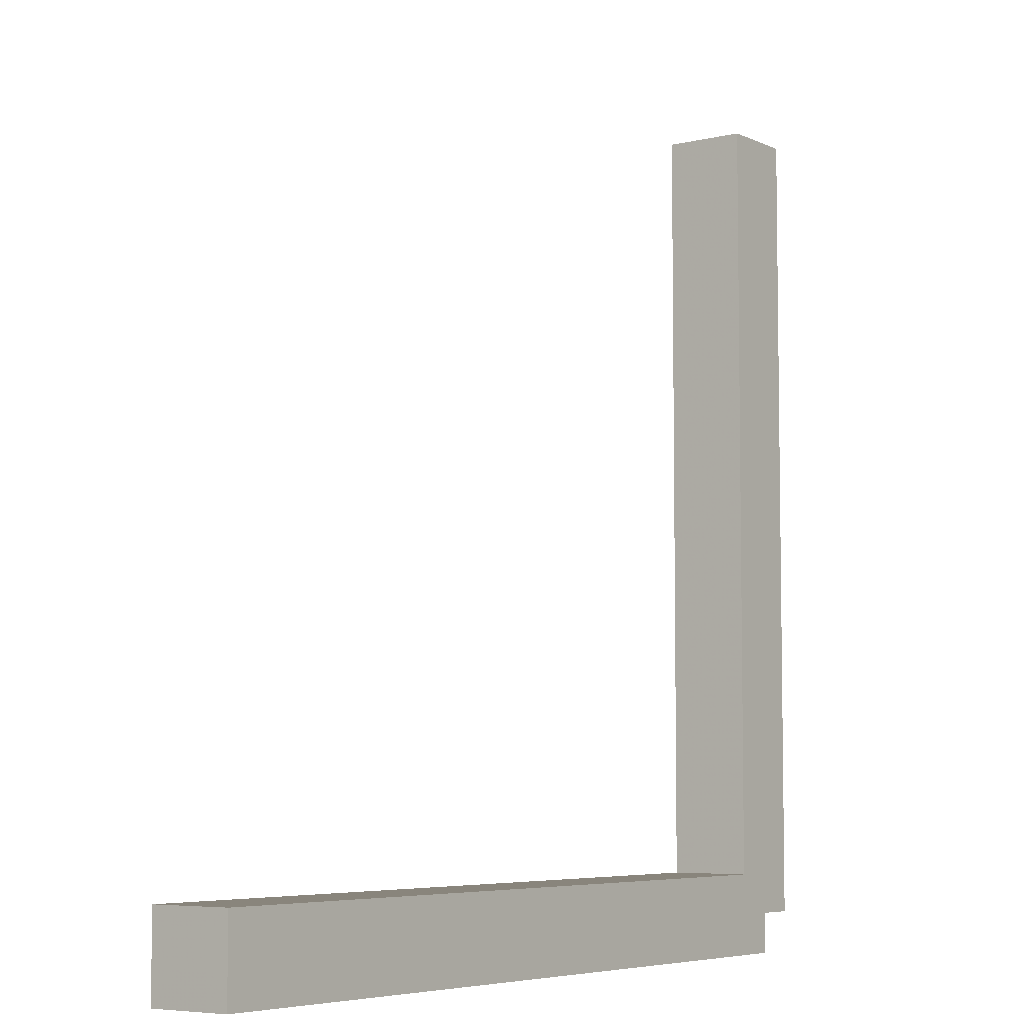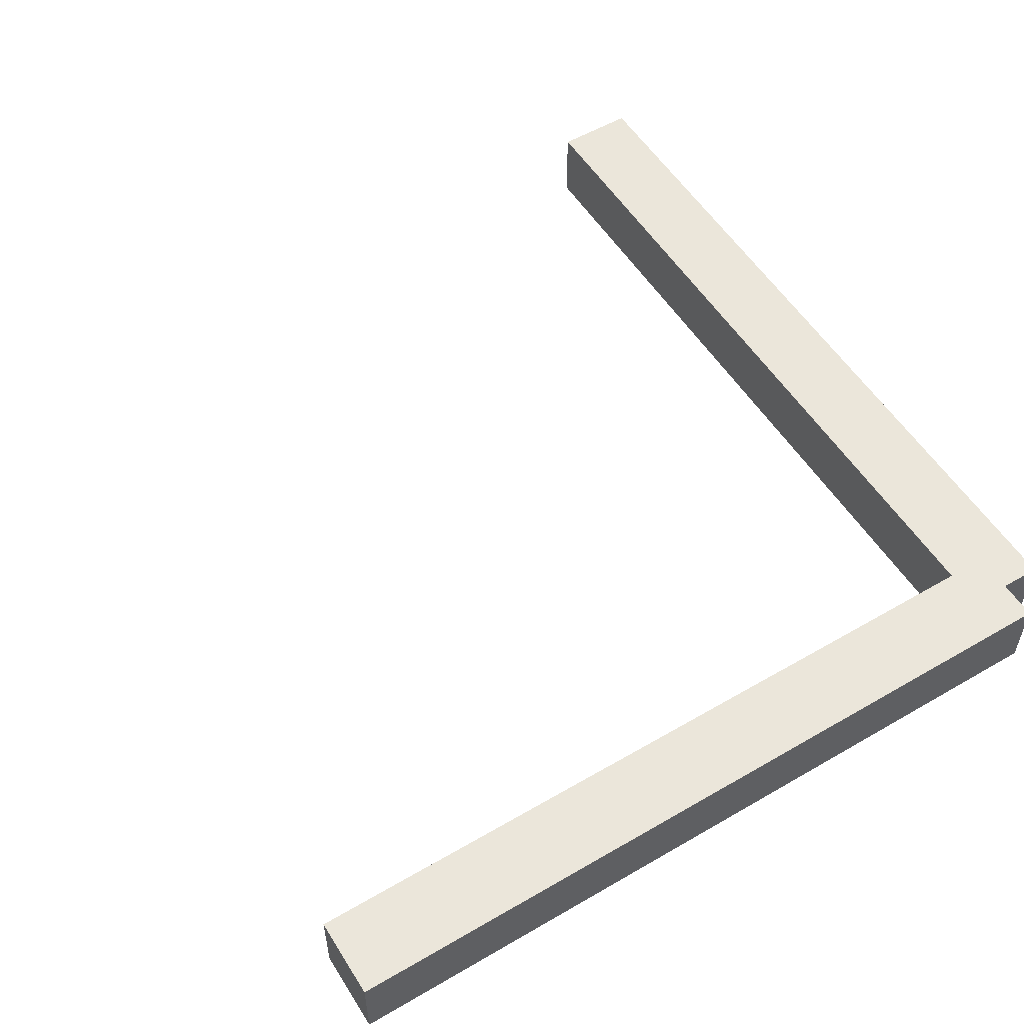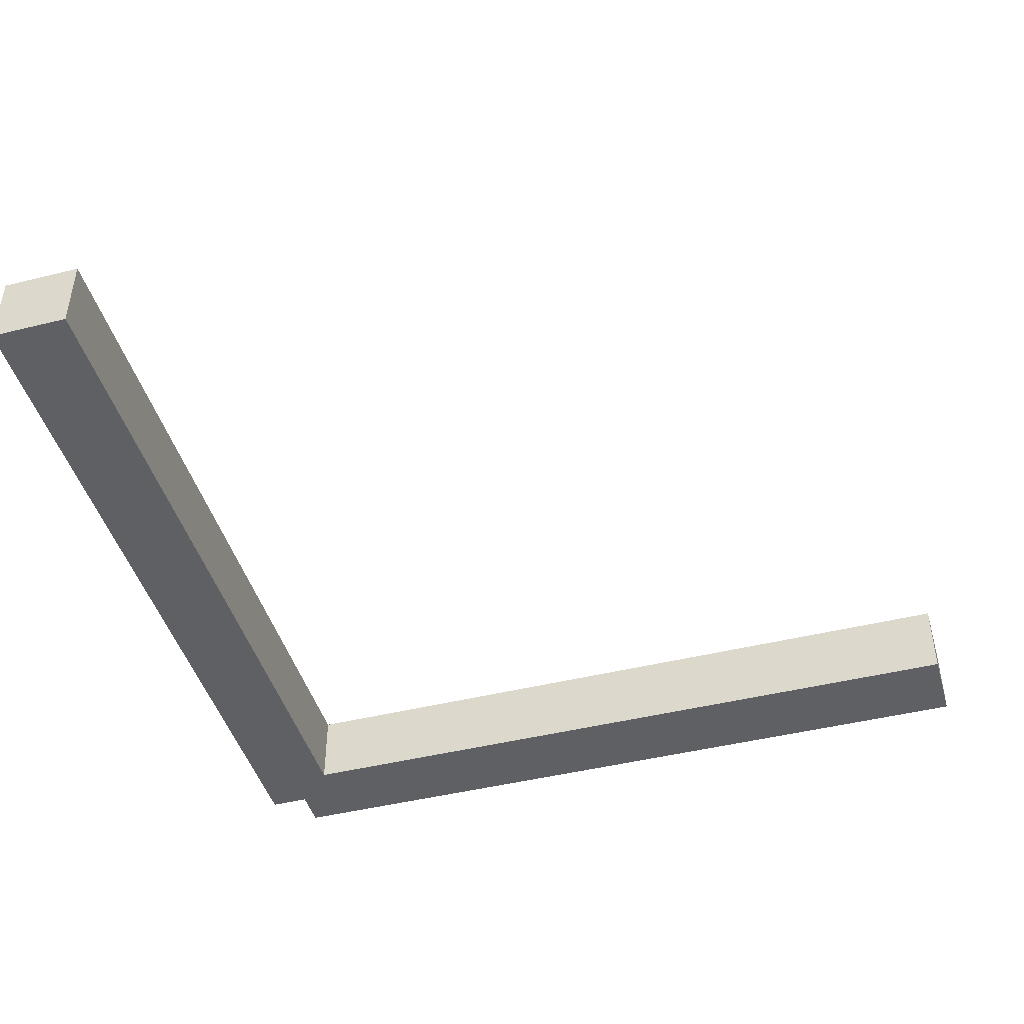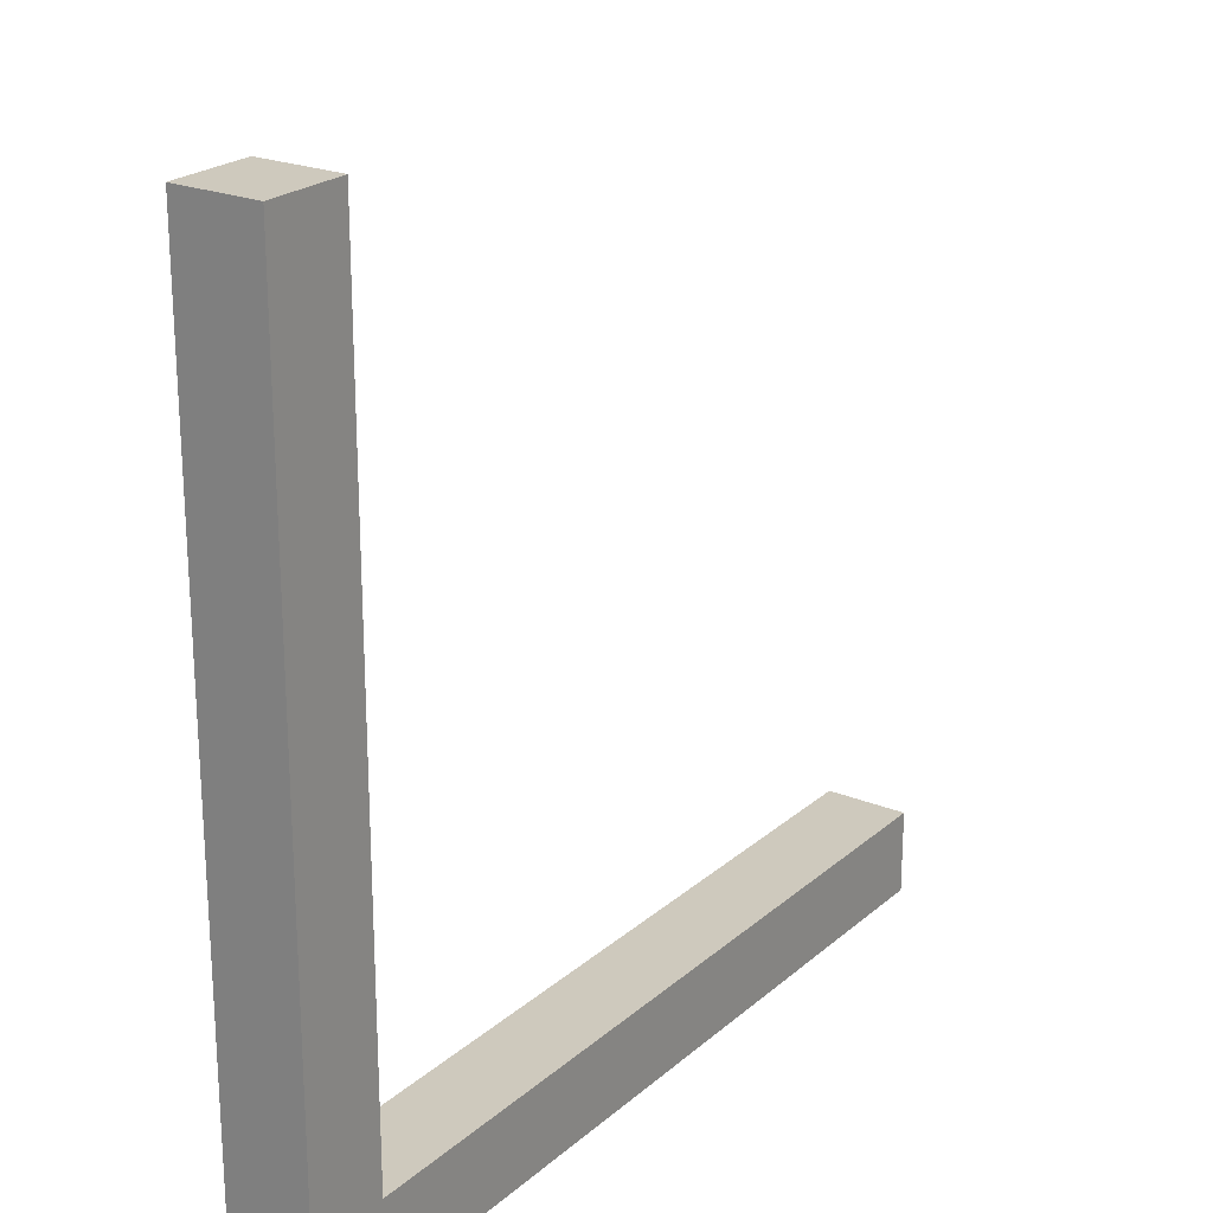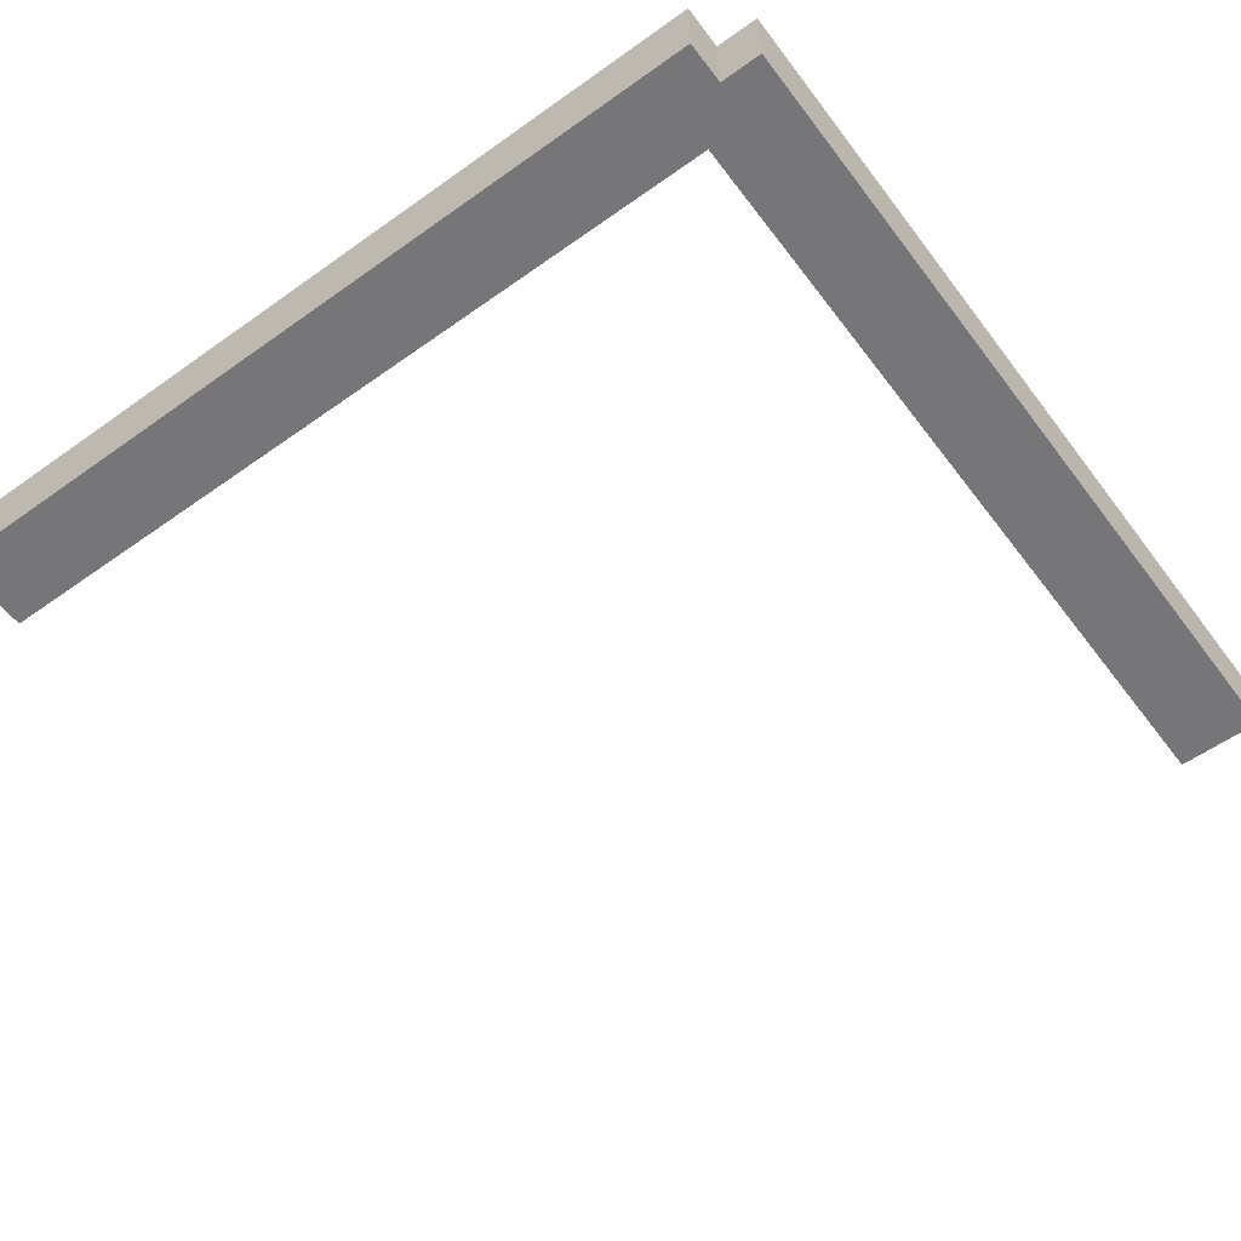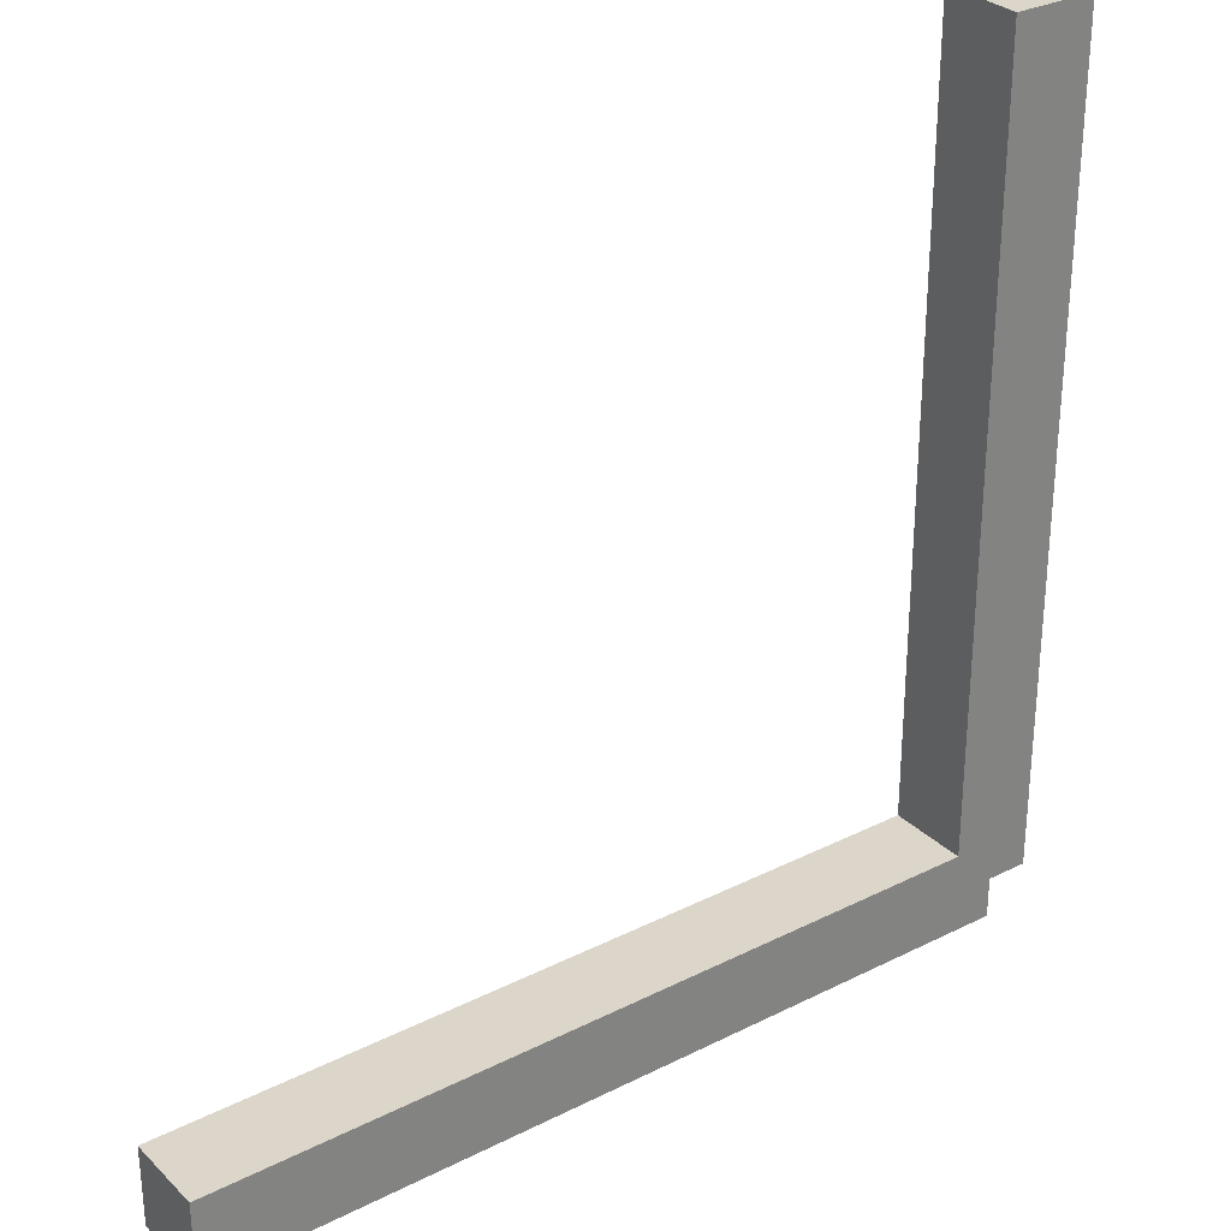
<metadata>
{"format":"obj","ext":"obj","renderer":"f3d","projection":"perspective","resolution":1024,"background":"white","views":[{"elev":-5.9,"azim":126.2,"up":"+Y"},{"elev":54.7,"azim":-121.6,"up":"+Z"},{"elev":-45.1,"azim":106.0,"up":"+Z"},{"elev":22.7,"azim":-55.0,"up":"+Y"},{"elev":-56.9,"azim":-53.4,"up":"+Z"},{"elev":30.1,"azim":143.8,"up":"+Y"}]}
</metadata>
<code>
o Cube_Cube.001
v 0 -1 1
v 0 1 1
v 0 -1 -1
v 0 1 -1
v 20 -1 1
v 20 1 1
v 20 -1 -1
v 20 1 -1
f 2 3 1
f 4 7 3
f 8 5 7
f 6 1 5
f 7 1 3
f 4 6 8
f 2 4 3
f 4 8 7
f 8 6 5
f 6 2 1
f 7 5 1
f 4 2 6
o Cube.002_Cube.003
v -1 0 1
v -1 20 1
v -1 0 -1
v -1 20 -1
v 1 0 1
v 1 20 1
v 1 0 -1
v 1 20 -1
f 10 11 9
f 12 15 11
f 16 13 15
f 14 9 13
f 15 9 11
f 12 14 16
f 10 12 11
f 12 16 15
f 16 14 13
f 14 10 9
f 15 13 9
f 12 10 14

</code>
